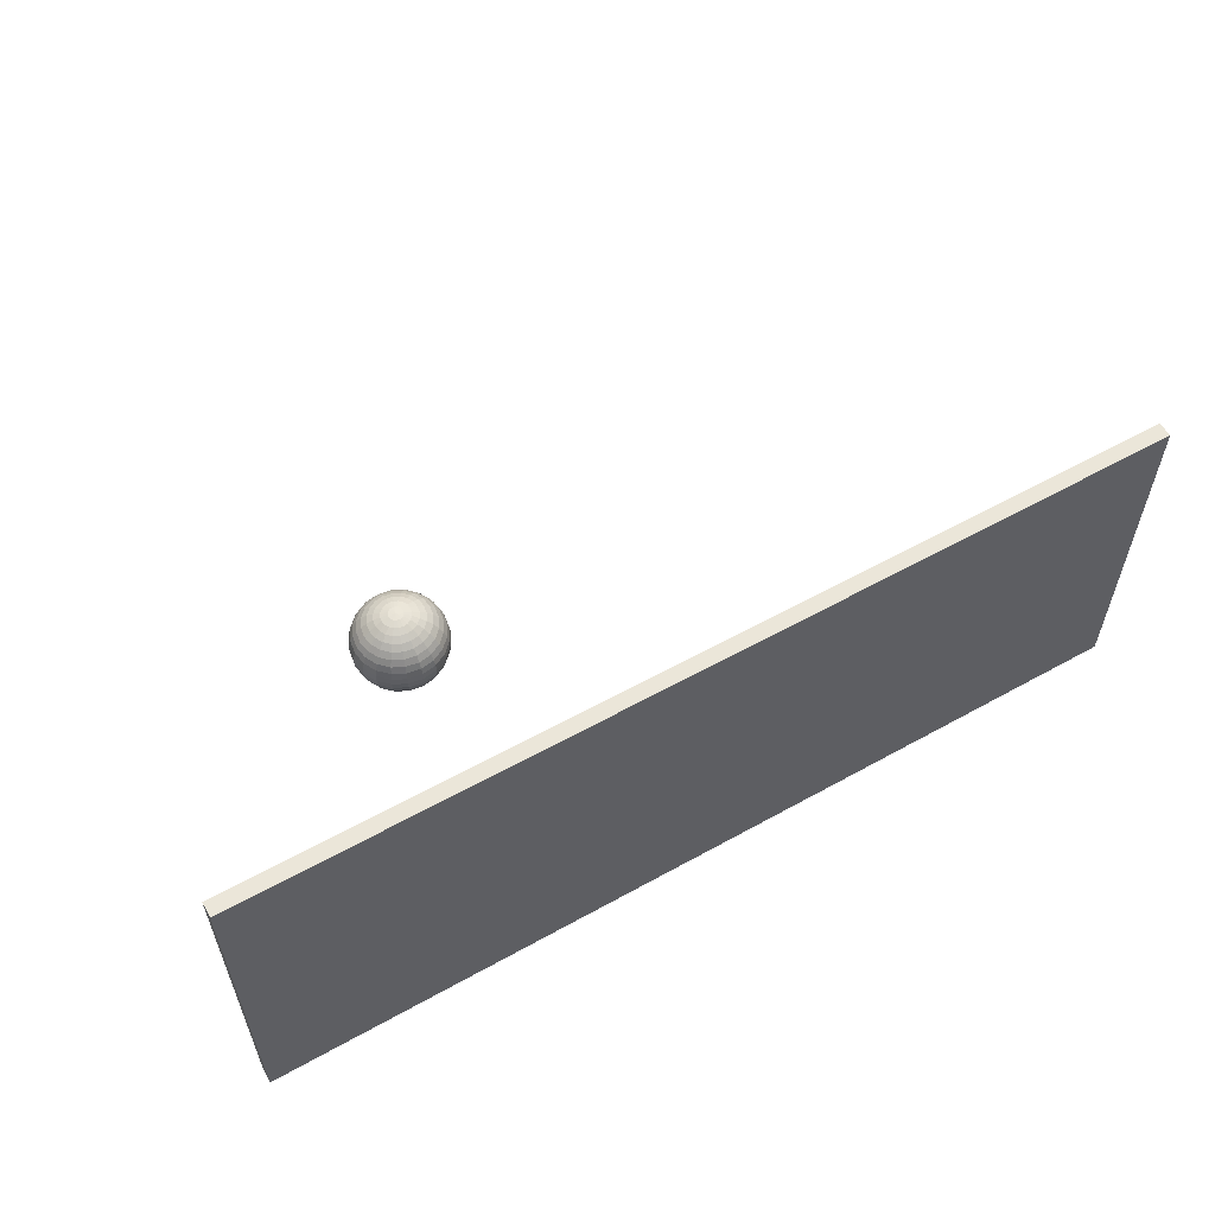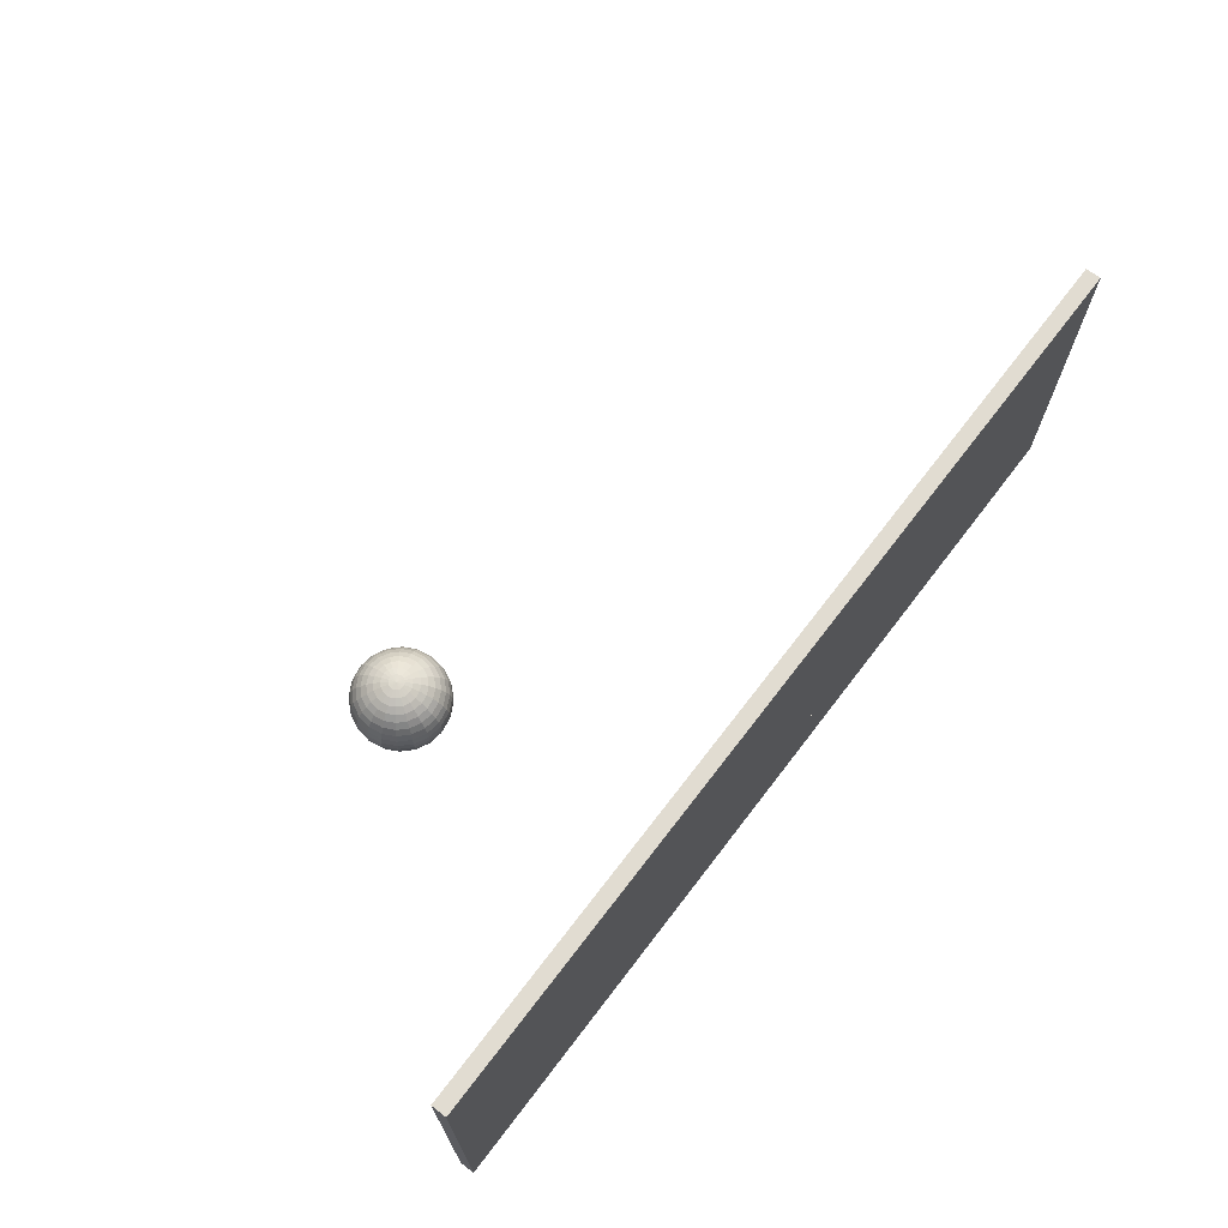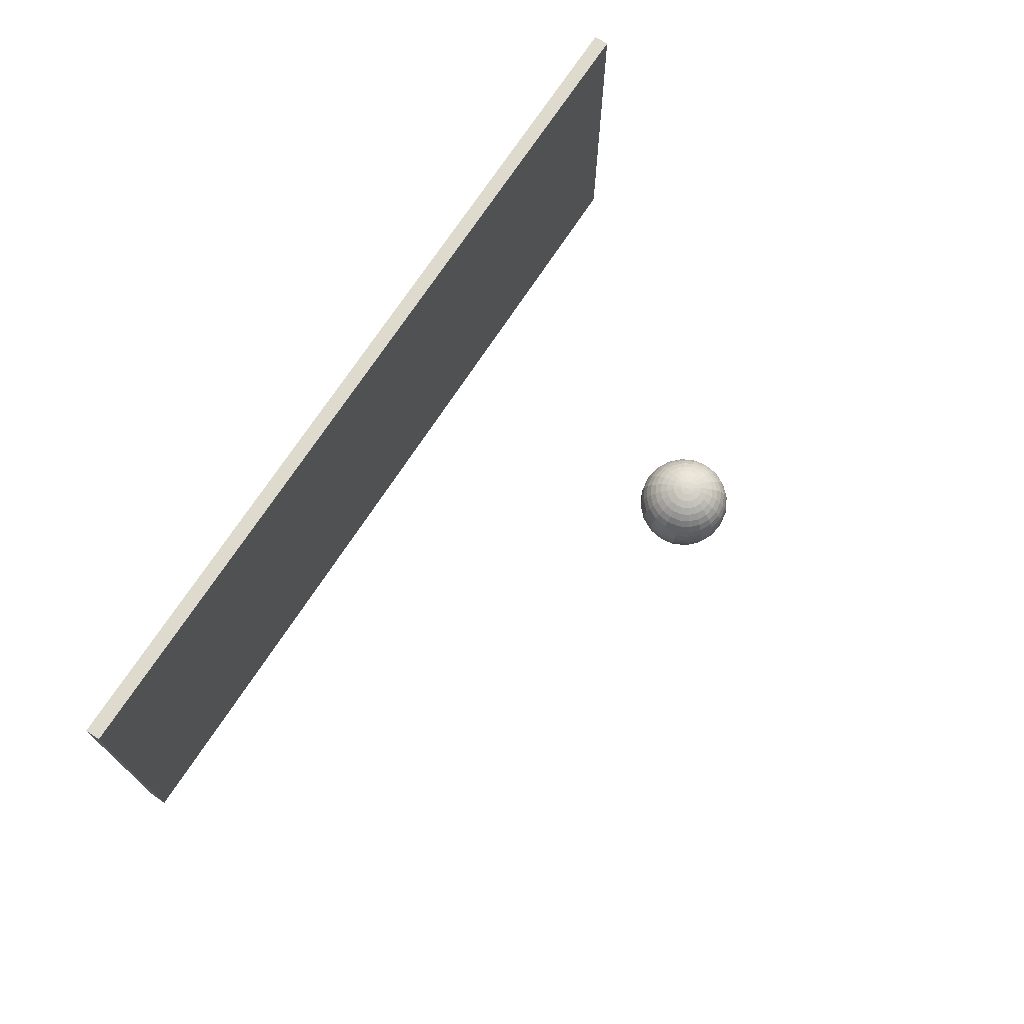
<metadata>
{"format":"obj","ext":"obj","renderer":"f3d","projection":"perspective","resolution":1024,"background":"white","views":[{"elev":57.5,"azim":-30.0,"up":"+Y"},{"elev":69.2,"azim":-52.6,"up":"+Y"},{"elev":71.3,"azim":123.0,"up":"+Y"}]}
</metadata>
<code>
v -6 -0.03154 0.15
v 12.18 -0.03154 0.15
v -6 6.968 0.15
v 12.18 6.968 0.15
v -6 6.968 -0.15
v 12.18 6.968 -0.15
v -6 -0.03154 -0.15
v 12.18 -0.03154 -0.15
v -6 5.791 0.15
v -6 5.791 -0.15
v 12.18 5.791 -0.15
v 12.18 5.791 0.15
v -3.44 5.791 0.15
v -3.44 -0.03154 0.15
v -3.44 -0.03154 -0.15
v -3.44 5.791 -0.15
v -3.44 6.968 -0.15
v -3.44 6.968 0.15
v 4.251 5.791 0.15
v 4.251 -0.03154 0.15
v 4.251 -0.03154 -0.15
v 4.251 5.791 -0.15
v 4.251 6.968 -0.15
v 4.251 6.968 0.15
f 20 2 12 19
f 24 4 6 23
f 22 11 8 21
f 21 8 2 20
f 2 8 11 12
f 7 1 9 10
f 10 9 3 5
f 23 6 11 22
f 12 11 6 4
f 24 19 12 4
f 1 14 13 9
f 7 15 14 1
f 10 16 15 7
f 5 17 16 10
f 3 18 17 5
f 9 13 18 3
f 17 23 22 16
f 18 24 23 17
f 18 13 19 24
v 0.1488 -0.04342 -6.397
v 0.1266 -0.04342 -6.44
v 0.09195 -0.04342 -6.475
v 0.04834 -0.04342 -6.497
v 0 -0.04342 -6.505
v -0.04834 -0.04342 -6.497
v -0.09195 -0.04342 -6.475
v -0.1266 -0.04342 -6.44
v -0.1488 -0.04342 -6.397
v -0.1564 -0.04342 -6.348
v -0.1488 -0.04342 -6.3
v -0.1266 -0.04342 -6.256
v -0.09195 -0.04342 -6.222
v -0.04834 -0.04342 -6.2
v -0 -0.04342 -6.192
v 0.04834 -0.04342 -6.2
v 0.09195 -0.04342 -6.222
v 0.1266 -0.04342 -6.256
v 0.1488 -0.04342 -6.3
v 0.1564 -0.04342 -6.348
v 0.2939 -0.006785 -6.444
v 0.25 -0.006785 -6.53
v 0.1816 -0.006785 -6.598
v 0.09549 -0.006785 -6.642
v 0 -0.006785 -6.657
v -0.09549 -0.006785 -6.642
v -0.1816 -0.006785 -6.598
v -0.25 -0.006785 -6.53
v -0.2939 -0.006785 -6.444
v -0.309 -0.006785 -6.348
v -0.2939 -0.006785 -6.253
v -0.25 -0.006785 -6.167
v -0.1816 -0.006785 -6.098
v -0.09549 -0.006785 -6.054
v -0 -0.006785 -6.039
v 0.09549 -0.006785 -6.054
v 0.1816 -0.006785 -6.098
v 0.25 -0.006785 -6.167
v 0.2939 -0.006785 -6.253
v 0.309 -0.006785 -6.348
v 0.4318 0.05326 -6.489
v 0.3673 0.05326 -6.615
v 0.2668 0.05326 -6.716
v 0.1403 0.05326 -6.78
v 0 0.05326 -6.802
v -0.1403 0.05326 -6.78
v -0.2668 0.05326 -6.716
v -0.3673 0.05326 -6.615
v -0.4318 0.05326 -6.489
v -0.454 0.05326 -6.348
v -0.4318 0.05326 -6.208
v -0.3673 0.05326 -6.081
v -0.2668 0.05326 -5.981
v -0.1403 0.05326 -5.917
v -0 0.05326 -5.894
v 0.1403 0.05326 -5.917
v 0.2668 0.05326 -5.981
v 0.3673 0.05326 -6.081
v 0.4318 0.05326 -6.208
v 0.454 0.05326 -6.348
v 0.559 0.1353 -6.53
v 0.4755 0.1353 -6.694
v 0.3455 0.1353 -6.824
v 0.1816 0.1353 -6.907
v 0 0.1353 -6.936
v -0.1816 0.1353 -6.907
v -0.3455 0.1353 -6.824
v -0.4755 0.1353 -6.694
v -0.559 0.1353 -6.53
v -0.5878 0.1353 -6.348
v -0.559 0.1353 -6.167
v -0.4755 0.1353 -6.003
v -0.3455 0.1353 -5.873
v -0.1816 0.1353 -5.789
v -0 0.1353 -5.761
v 0.1816 0.1353 -5.789
v 0.3455 0.1353 -5.873
v 0.4755 0.1353 -6.003
v 0.559 0.1353 -6.167
v 0.5878 0.1353 -6.348
v 0.6725 0.2372 -6.567
v 0.5721 0.2372 -6.764
v 0.4156 0.2372 -6.92
v 0.2185 0.2372 -7.021
v 0 0.2372 -7.055
v -0.2185 0.2372 -7.021
v -0.4156 0.2372 -6.92
v -0.5721 0.2372 -6.764
v -0.6725 0.2372 -6.567
v -0.7071 0.2372 -6.348
v -0.6725 0.2372 -6.13
v -0.5721 0.2372 -5.933
v -0.4156 0.2372 -5.776
v -0.2185 0.2372 -5.676
v -0 0.2372 -5.641
v 0.2185 0.2372 -5.676
v 0.4156 0.2372 -5.776
v 0.5721 0.2372 -5.933
v 0.6725 0.2372 -6.13
v 0.7071 0.2372 -6.348
v 0.7694 0.3565 -6.598
v 0.6545 0.3565 -6.824
v 0.4755 0.3565 -7.003
v 0.25 0.3565 -7.118
v 0 0.3565 -7.157
v -0.25 0.3565 -7.118
v -0.4755 0.3565 -7.003
v -0.6545 0.3565 -6.824
v -0.7694 0.3565 -6.598
v -0.809 0.3565 -6.348
v -0.7694 0.3565 -6.098
v -0.6545 0.3565 -5.873
v -0.4755 0.3565 -5.694
v -0.25 0.3565 -5.579
v -0 0.3565 -5.539
v 0.25 0.3565 -5.579
v 0.4755 0.3565 -5.694
v 0.6545 0.3565 -5.873
v 0.7694 0.3565 -6.098
v 0.809 0.3565 -6.348
v 0.8474 0.4903 -6.624
v 0.7208 0.4903 -6.872
v 0.5237 0.4903 -7.069
v 0.2753 0.4903 -7.196
v 0 0.4903 -7.239
v -0.2753 0.4903 -7.196
v -0.5237 0.4903 -7.069
v -0.7208 0.4903 -6.872
v -0.8474 0.4903 -6.624
v -0.891 0.4903 -6.348
v -0.8474 0.4903 -6.073
v -0.7208 0.4903 -5.825
v -0.5237 0.4903 -5.627
v -0.2753 0.4903 -5.501
v -0 0.4903 -5.457
v 0.2753 0.4903 -5.501
v 0.5237 0.4903 -5.627
v 0.7208 0.4903 -5.825
v 0.8474 0.4903 -6.073
v 0.891 0.4903 -6.348
v 0.9045 0.6353 -6.642
v 0.7694 0.6353 -6.907
v 0.559 0.6353 -7.118
v 0.2939 0.6353 -7.253
v 0 0.6353 -7.299
v -0.2939 0.6353 -7.253
v -0.559 0.6353 -7.118
v -0.7694 0.6353 -6.907
v -0.9045 0.6353 -6.642
v -0.9511 0.6353 -6.348
v -0.9045 0.6353 -6.054
v -0.7694 0.6353 -5.789
v -0.559 0.6353 -5.579
v -0.2939 0.6353 -5.444
v -0 0.6353 -5.397
v 0.2939 0.6353 -5.444
v 0.559 0.6353 -5.579
v 0.7694 0.6353 -5.789
v 0.9045 0.6353 -6.054
v 0.9511 0.6353 -6.348
v 0.9393 0.7878 -6.654
v 0.7991 0.7878 -6.929
v 0.5805 0.7878 -7.147
v 0.3052 0.7878 -7.288
v 0 0.7878 -7.336
v -0.3052 0.7878 -7.288
v -0.5805 0.7878 -7.147
v -0.7991 0.7878 -6.929
v -0.9393 0.7878 -6.654
v -0.9877 0.7878 -6.348
v -0.9393 0.7878 -6.043
v -0.7991 0.7878 -5.768
v -0.5805 0.7878 -5.549
v -0.3052 0.7878 -5.409
v -0 0.7878 -5.361
v 0.3052 0.7878 -5.409
v 0.5805 0.7878 -5.549
v 0.7991 0.7878 -5.768
v 0.9393 0.7878 -6.043
v 0.9877 0.7878 -6.348
v 0.9511 0.9443 -6.657
v 0.809 0.9443 -6.936
v 0.5878 0.9443 -7.157
v 0.309 0.9443 -7.299
v 0 0.9443 -7.348
v -0.309 0.9443 -7.299
v -0.5878 0.9443 -7.157
v -0.809 0.9443 -6.936
v -0.9511 0.9443 -6.657
v -1 0.9443 -6.348
v -0.9511 0.9443 -6.039
v -0.809 0.9443 -5.761
v -0.5878 0.9443 -5.539
v -0.309 0.9443 -5.397
v -0 0.9443 -5.348
v 0.309 0.9443 -5.397
v 0.5878 0.9443 -5.539
v 0.809 0.9443 -5.761
v 0.9511 0.9443 -6.039
v 1 0.9443 -6.348
v 0.9393 1.101 -6.654
v 0.7991 1.101 -6.929
v 0.5805 1.101 -7.147
v 0.3052 1.101 -7.288
v 0 1.101 -7.336
v -0.3052 1.101 -7.288
v -0.5805 1.101 -7.147
v -0.7991 1.101 -6.929
v -0.9393 1.101 -6.654
v -0.9877 1.101 -6.348
v -0.9393 1.101 -6.043
v -0.7991 1.101 -5.768
v -0.5805 1.101 -5.549
v -0.3052 1.101 -5.409
v -0 1.101 -5.361
v 0.3052 1.101 -5.409
v 0.5805 1.101 -5.549
v 0.7991 1.101 -5.768
v 0.9393 1.101 -6.043
v 0.9877 1.101 -6.348
v 0.9045 1.253 -6.642
v 0.7694 1.253 -6.907
v 0.559 1.253 -7.118
v 0.2939 1.253 -7.253
v 0 1.253 -7.299
v -0.2939 1.253 -7.253
v -0.559 1.253 -7.118
v -0.7694 1.253 -6.907
v -0.9045 1.253 -6.642
v -0.9511 1.253 -6.348
v -0.9045 1.253 -6.054
v -0.7694 1.253 -5.789
v -0.559 1.253 -5.579
v -0.2939 1.253 -5.444
v -0 1.253 -5.397
v 0.2939 1.253 -5.444
v 0.559 1.253 -5.579
v 0.7694 1.253 -5.789
v 0.9045 1.253 -6.054
v 0.9511 1.253 -6.348
v 0.8474 1.398 -6.624
v 0.7208 1.398 -6.872
v 0.5237 1.398 -7.069
v 0.2753 1.398 -7.196
v 0 1.398 -7.239
v -0.2753 1.398 -7.196
v -0.5237 1.398 -7.069
v -0.7208 1.398 -6.872
v -0.8474 1.398 -6.624
v -0.891 1.398 -6.348
v -0.8474 1.398 -6.073
v -0.7208 1.398 -5.825
v -0.5237 1.398 -5.627
v -0.2753 1.398 -5.501
v -0 1.398 -5.457
v 0.2753 1.398 -5.501
v 0.5237 1.398 -5.627
v 0.7208 1.398 -5.825
v 0.8474 1.398 -6.073
v 0.891 1.398 -6.348
v 0.7694 1.532 -6.598
v 0.6545 1.532 -6.824
v 0.4755 1.532 -7.003
v 0.25 1.532 -7.118
v 0 1.532 -7.157
v -0.25 1.532 -7.118
v -0.4755 1.532 -7.003
v -0.6545 1.532 -6.824
v -0.7694 1.532 -6.598
v -0.809 1.532 -6.348
v -0.7694 1.532 -6.098
v -0.6545 1.532 -5.873
v -0.4755 1.532 -5.694
v -0.25 1.532 -5.579
v -0 1.532 -5.539
v 0.25 1.532 -5.579
v 0.4755 1.532 -5.694
v 0.6545 1.532 -5.873
v 0.7694 1.532 -6.098
v 0.809 1.532 -6.348
v 0.6725 1.651 -6.567
v 0.5721 1.651 -6.764
v 0.4156 1.651 -6.92
v 0.2185 1.651 -7.021
v 0 1.651 -7.055
v -0.2185 1.651 -7.021
v -0.4156 1.651 -6.92
v -0.5721 1.651 -6.764
v -0.6725 1.651 -6.567
v -0.7071 1.651 -6.348
v -0.6725 1.651 -6.13
v -0.5721 1.651 -5.933
v -0.4156 1.651 -5.776
v -0.2185 1.651 -5.676
v -0 1.651 -5.641
v 0.2185 1.651 -5.676
v 0.4156 1.651 -5.776
v 0.5721 1.651 -5.933
v 0.6725 1.651 -6.13
v 0.7071 1.651 -6.348
v 0.559 1.753 -6.53
v 0.4755 1.753 -6.694
v 0.3455 1.753 -6.824
v 0.1816 1.753 -6.907
v 0 1.753 -6.936
v -0.1816 1.753 -6.907
v -0.3455 1.753 -6.824
v -0.4755 1.753 -6.694
v -0.559 1.753 -6.53
v -0.5878 1.753 -6.348
v -0.559 1.753 -6.167
v -0.4755 1.753 -6.003
v -0.3455 1.753 -5.873
v -0.1816 1.753 -5.789
v -0 1.753 -5.761
v 0.1816 1.753 -5.789
v 0.3455 1.753 -5.873
v 0.4755 1.753 -6.003
v 0.559 1.753 -6.167
v 0.5878 1.753 -6.348
v 0.4318 1.835 -6.489
v 0.3673 1.835 -6.615
v 0.2668 1.835 -6.716
v 0.1403 1.835 -6.78
v 0 1.835 -6.802
v -0.1403 1.835 -6.78
v -0.2668 1.835 -6.716
v -0.3673 1.835 -6.615
v -0.4318 1.835 -6.489
v -0.454 1.835 -6.348
v -0.4318 1.835 -6.208
v -0.3673 1.835 -6.081
v -0.2668 1.835 -5.981
v -0.1403 1.835 -5.917
v -0 1.835 -5.894
v 0.1403 1.835 -5.917
v 0.2668 1.835 -5.981
v 0.3673 1.835 -6.081
v 0.4318 1.835 -6.208
v 0.454 1.835 -6.348
v 0.2939 1.895 -6.444
v 0.25 1.895 -6.53
v 0.1816 1.895 -6.598
v 0.09549 1.895 -6.642
v 0 1.895 -6.657
v -0.09549 1.895 -6.642
v -0.1816 1.895 -6.598
v -0.25 1.895 -6.53
v -0.2939 1.895 -6.444
v -0.309 1.895 -6.348
v -0.2939 1.895 -6.253
v -0.25 1.895 -6.167
v -0.1816 1.895 -6.098
v -0.09549 1.895 -6.054
v -0 1.895 -6.039
v 0.09549 1.895 -6.054
v 0.1816 1.895 -6.098
v 0.25 1.895 -6.167
v 0.2939 1.895 -6.253
v 0.309 1.895 -6.348
v 0.1488 1.932 -6.397
v 0.1266 1.932 -6.44
v 0.09195 1.932 -6.475
v 0.04834 1.932 -6.497
v 0 1.932 -6.505
v -0.04834 1.932 -6.497
v -0.09195 1.932 -6.475
v -0.1266 1.932 -6.44
v -0.1488 1.932 -6.397
v -0.1564 1.932 -6.348
v -0.1488 1.932 -6.3
v -0.1266 1.932 -6.256
v -0.09195 1.932 -6.222
v -0.04834 1.932 -6.2
v -0 1.932 -6.192
v 0.04834 1.932 -6.2
v 0.09195 1.932 -6.222
v 0.1266 1.932 -6.256
v 0.1488 1.932 -6.3
v 0.1564 1.932 -6.348
v 0 -0.05573 -6.348
v 0 1.944 -6.348
f 25 26 46 45
f 26 27 47 46
f 27 28 48 47
f 28 29 49 48
f 29 30 50 49
f 30 31 51 50
f 31 32 52 51
f 32 33 53 52
f 33 34 54 53
f 34 35 55 54
f 35 36 56 55
f 36 37 57 56
f 37 38 58 57
f 38 39 59 58
f 39 40 60 59
f 40 41 61 60
f 41 42 62 61
f 42 43 63 62
f 43 44 64 63
f 44 25 45 64
f 45 46 66 65
f 46 47 67 66
f 47 48 68 67
f 48 49 69 68
f 49 50 70 69
f 50 51 71 70
f 51 52 72 71
f 52 53 73 72
f 53 54 74 73
f 54 55 75 74
f 55 56 76 75
f 56 57 77 76
f 57 58 78 77
f 58 59 79 78
f 59 60 80 79
f 60 61 81 80
f 61 62 82 81
f 62 63 83 82
f 63 64 84 83
f 64 45 65 84
f 65 66 86 85
f 66 67 87 86
f 67 68 88 87
f 68 69 89 88
f 69 70 90 89
f 70 71 91 90
f 71 72 92 91
f 72 73 93 92
f 73 74 94 93
f 74 75 95 94
f 75 76 96 95
f 76 77 97 96
f 77 78 98 97
f 78 79 99 98
f 79 80 100 99
f 80 81 101 100
f 81 82 102 101
f 82 83 103 102
f 83 84 104 103
f 84 65 85 104
f 85 86 106 105
f 86 87 107 106
f 87 88 108 107
f 88 89 109 108
f 89 90 110 109
f 90 91 111 110
f 91 92 112 111
f 92 93 113 112
f 93 94 114 113
f 94 95 115 114
f 95 96 116 115
f 96 97 117 116
f 97 98 118 117
f 98 99 119 118
f 99 100 120 119
f 100 101 121 120
f 101 102 122 121
f 102 103 123 122
f 103 104 124 123
f 104 85 105 124
f 105 106 126 125
f 106 107 127 126
f 107 108 128 127
f 108 109 129 128
f 109 110 130 129
f 110 111 131 130
f 111 112 132 131
f 112 113 133 132
f 113 114 134 133
f 114 115 135 134
f 115 116 136 135
f 116 117 137 136
f 117 118 138 137
f 118 119 139 138
f 119 120 140 139
f 120 121 141 140
f 121 122 142 141
f 122 123 143 142
f 123 124 144 143
f 124 105 125 144
f 125 126 146 145
f 126 127 147 146
f 127 128 148 147
f 128 129 149 148
f 129 130 150 149
f 130 131 151 150
f 131 132 152 151
f 132 133 153 152
f 133 134 154 153
f 134 135 155 154
f 135 136 156 155
f 136 137 157 156
f 137 138 158 157
f 138 139 159 158
f 139 140 160 159
f 140 141 161 160
f 141 142 162 161
f 142 143 163 162
f 143 144 164 163
f 144 125 145 164
f 145 146 166 165
f 146 147 167 166
f 147 148 168 167
f 148 149 169 168
f 149 150 170 169
f 150 151 171 170
f 151 152 172 171
f 152 153 173 172
f 153 154 174 173
f 154 155 175 174
f 155 156 176 175
f 156 157 177 176
f 157 158 178 177
f 158 159 179 178
f 159 160 180 179
f 160 161 181 180
f 161 162 182 181
f 162 163 183 182
f 163 164 184 183
f 164 145 165 184
f 165 166 186 185
f 166 167 187 186
f 167 168 188 187
f 168 169 189 188
f 169 170 190 189
f 170 171 191 190
f 171 172 192 191
f 172 173 193 192
f 173 174 194 193
f 174 175 195 194
f 175 176 196 195
f 176 177 197 196
f 177 178 198 197
f 178 179 199 198
f 179 180 200 199
f 180 181 201 200
f 181 182 202 201
f 182 183 203 202
f 183 184 204 203
f 184 165 185 204
f 185 186 206 205
f 186 187 207 206
f 187 188 208 207
f 188 189 209 208
f 189 190 210 209
f 190 191 211 210
f 191 192 212 211
f 192 193 213 212
f 193 194 214 213
f 194 195 215 214
f 195 196 216 215
f 196 197 217 216
f 197 198 218 217
f 198 199 219 218
f 199 200 220 219
f 200 201 221 220
f 201 202 222 221
f 202 203 223 222
f 203 204 224 223
f 204 185 205 224
f 205 206 226 225
f 206 207 227 226
f 207 208 228 227
f 208 209 229 228
f 209 210 230 229
f 210 211 231 230
f 211 212 232 231
f 212 213 233 232
f 213 214 234 233
f 214 215 235 234
f 215 216 236 235
f 216 217 237 236
f 217 218 238 237
f 218 219 239 238
f 219 220 240 239
f 220 221 241 240
f 221 222 242 241
f 222 223 243 242
f 223 224 244 243
f 224 205 225 244
f 225 226 246 245
f 226 227 247 246
f 227 228 248 247
f 228 229 249 248
f 229 230 250 249
f 230 231 251 250
f 231 232 252 251
f 232 233 253 252
f 233 234 254 253
f 234 235 255 254
f 235 236 256 255
f 236 237 257 256
f 237 238 258 257
f 238 239 259 258
f 239 240 260 259
f 240 241 261 260
f 241 242 262 261
f 242 243 263 262
f 243 244 264 263
f 244 225 245 264
f 245 246 266 265
f 246 247 267 266
f 247 248 268 267
f 248 249 269 268
f 249 250 270 269
f 250 251 271 270
f 251 252 272 271
f 252 253 273 272
f 253 254 274 273
f 254 255 275 274
f 255 256 276 275
f 256 257 277 276
f 257 258 278 277
f 258 259 279 278
f 259 260 280 279
f 260 261 281 280
f 261 262 282 281
f 262 263 283 282
f 263 264 284 283
f 264 245 265 284
f 265 266 286 285
f 266 267 287 286
f 267 268 288 287
f 268 269 289 288
f 269 270 290 289
f 270 271 291 290
f 271 272 292 291
f 272 273 293 292
f 273 274 294 293
f 274 275 295 294
f 275 276 296 295
f 276 277 297 296
f 277 278 298 297
f 278 279 299 298
f 279 280 300 299
f 280 281 301 300
f 281 282 302 301
f 282 283 303 302
f 283 284 304 303
f 284 265 285 304
f 285 286 306 305
f 286 287 307 306
f 287 288 308 307
f 288 289 309 308
f 289 290 310 309
f 290 291 311 310
f 291 292 312 311
f 292 293 313 312
f 293 294 314 313
f 294 295 315 314
f 295 296 316 315
f 296 297 317 316
f 297 298 318 317
f 298 299 319 318
f 299 300 320 319
f 300 301 321 320
f 301 302 322 321
f 302 303 323 322
f 303 304 324 323
f 304 285 305 324
f 305 306 326 325
f 306 307 327 326
f 307 308 328 327
f 308 309 329 328
f 309 310 330 329
f 310 311 331 330
f 311 312 332 331
f 312 313 333 332
f 313 314 334 333
f 314 315 335 334
f 315 316 336 335
f 316 317 337 336
f 317 318 338 337
f 318 319 339 338
f 319 320 340 339
f 320 321 341 340
f 321 322 342 341
f 322 323 343 342
f 323 324 344 343
f 324 305 325 344
f 325 326 346 345
f 326 327 347 346
f 327 328 348 347
f 328 329 349 348
f 329 330 350 349
f 330 331 351 350
f 331 332 352 351
f 332 333 353 352
f 333 334 354 353
f 334 335 355 354
f 335 336 356 355
f 336 337 357 356
f 337 338 358 357
f 338 339 359 358
f 339 340 360 359
f 340 341 361 360
f 341 342 362 361
f 342 343 363 362
f 343 344 364 363
f 344 325 345 364
f 345 346 366 365
f 346 347 367 366
f 347 348 368 367
f 348 349 369 368
f 349 350 370 369
f 350 351 371 370
f 351 352 372 371
f 352 353 373 372
f 353 354 374 373
f 354 355 375 374
f 355 356 376 375
f 356 357 377 376
f 357 358 378 377
f 358 359 379 378
f 359 360 380 379
f 360 361 381 380
f 361 362 382 381
f 362 363 383 382
f 363 364 384 383
f 364 345 365 384
f 365 366 386 385
f 366 367 387 386
f 367 368 388 387
f 368 369 389 388
f 369 370 390 389
f 370 371 391 390
f 371 372 392 391
f 372 373 393 392
f 373 374 394 393
f 374 375 395 394
f 375 376 396 395
f 376 377 397 396
f 377 378 398 397
f 378 379 399 398
f 379 380 400 399
f 380 381 401 400
f 381 382 402 401
f 382 383 403 402
f 383 384 404 403
f 384 365 385 404
f 26 25 405
f 27 26 405
f 28 27 405
f 29 28 405
f 30 29 405
f 31 30 405
f 32 31 405
f 33 32 405
f 34 33 405
f 35 34 405
f 36 35 405
f 37 36 405
f 38 37 405
f 39 38 405
f 40 39 405
f 41 40 405
f 42 41 405
f 43 42 405
f 44 43 405
f 25 44 405
f 385 386 406
f 386 387 406
f 387 388 406
f 388 389 406
f 389 390 406
f 390 391 406
f 391 392 406
f 392 393 406
f 393 394 406
f 394 395 406
f 395 396 406
f 396 397 406
f 397 398 406
f 398 399 406
f 399 400 406
f 400 401 406
f 401 402 406
f 402 403 406
f 403 404 406
f 404 385 406
v 4.251 -0.03154 0.15
v 4.251 5.791 0.15
v -3.44 5.791 0.15
v -3.44 -0.03154 0.15
v 4.251 -0.03154 -0.15
v -3.44 -0.03154 -0.15
v -3.44 5.791 -0.15
v 4.251 5.791 -0.15
f 410 407 408 409
f 412 411 407 410
f 413 414 411 412
f 408 407 411 414
f 409 408 414 413 412 410

</code>
